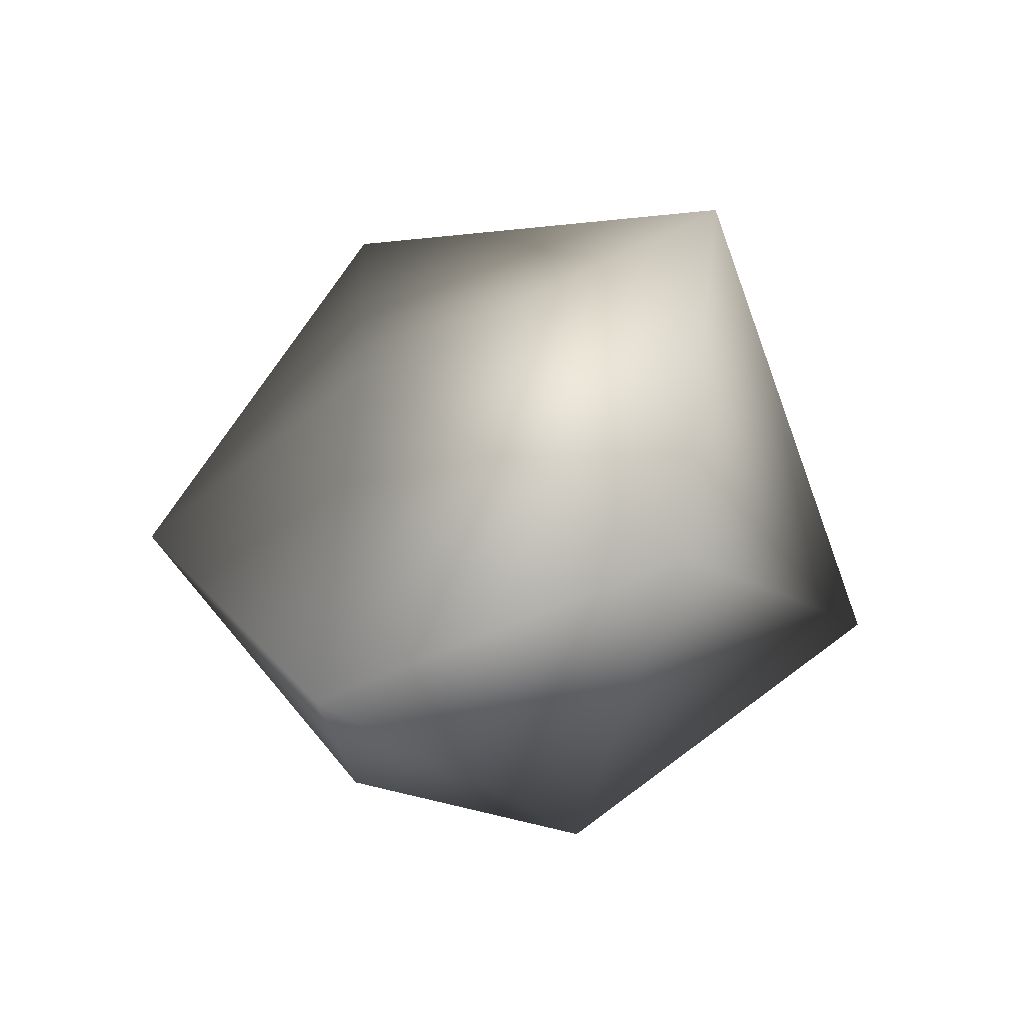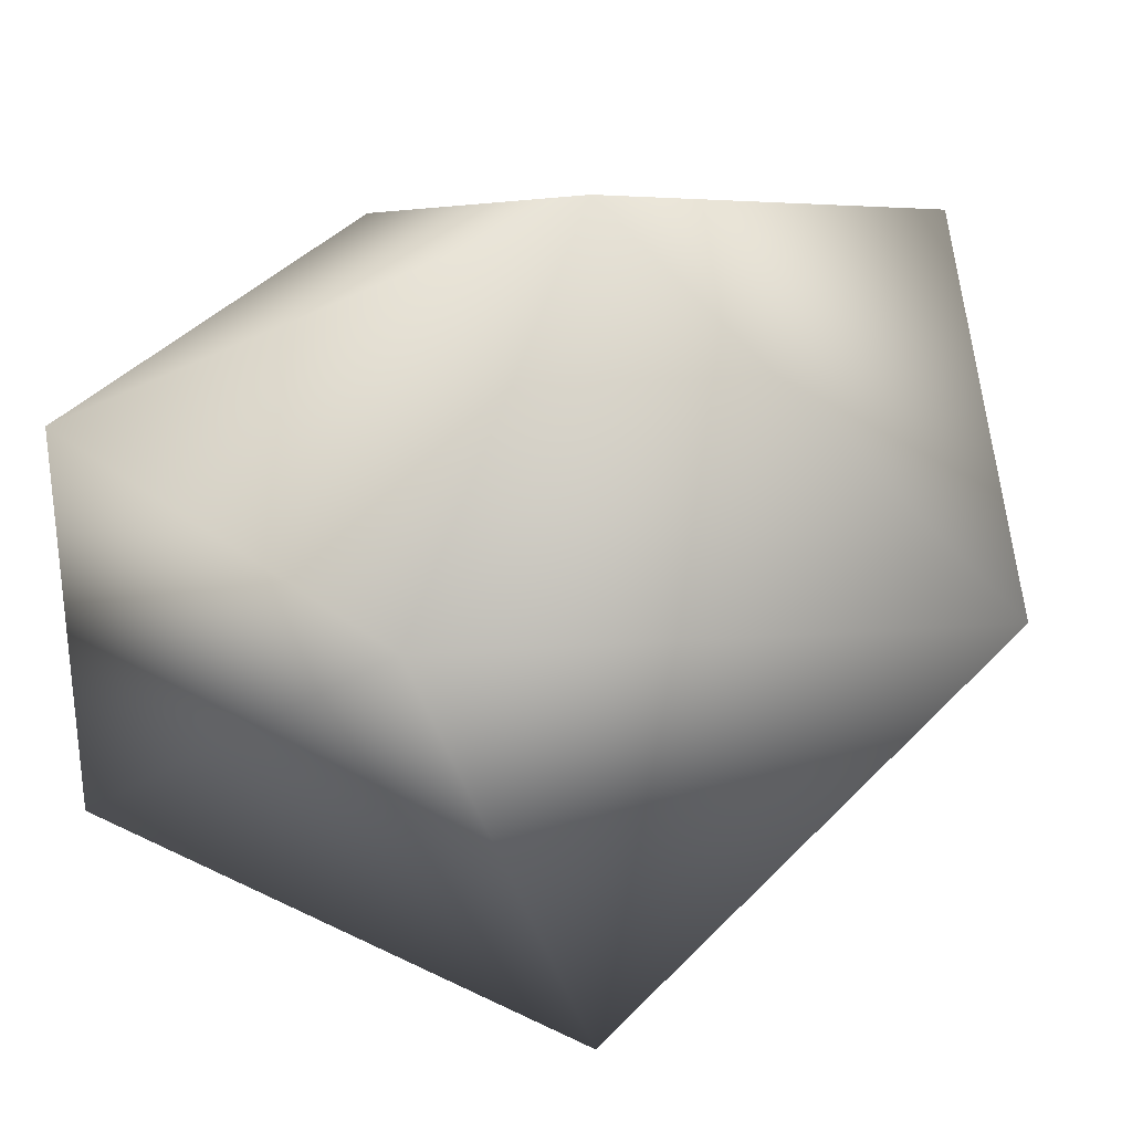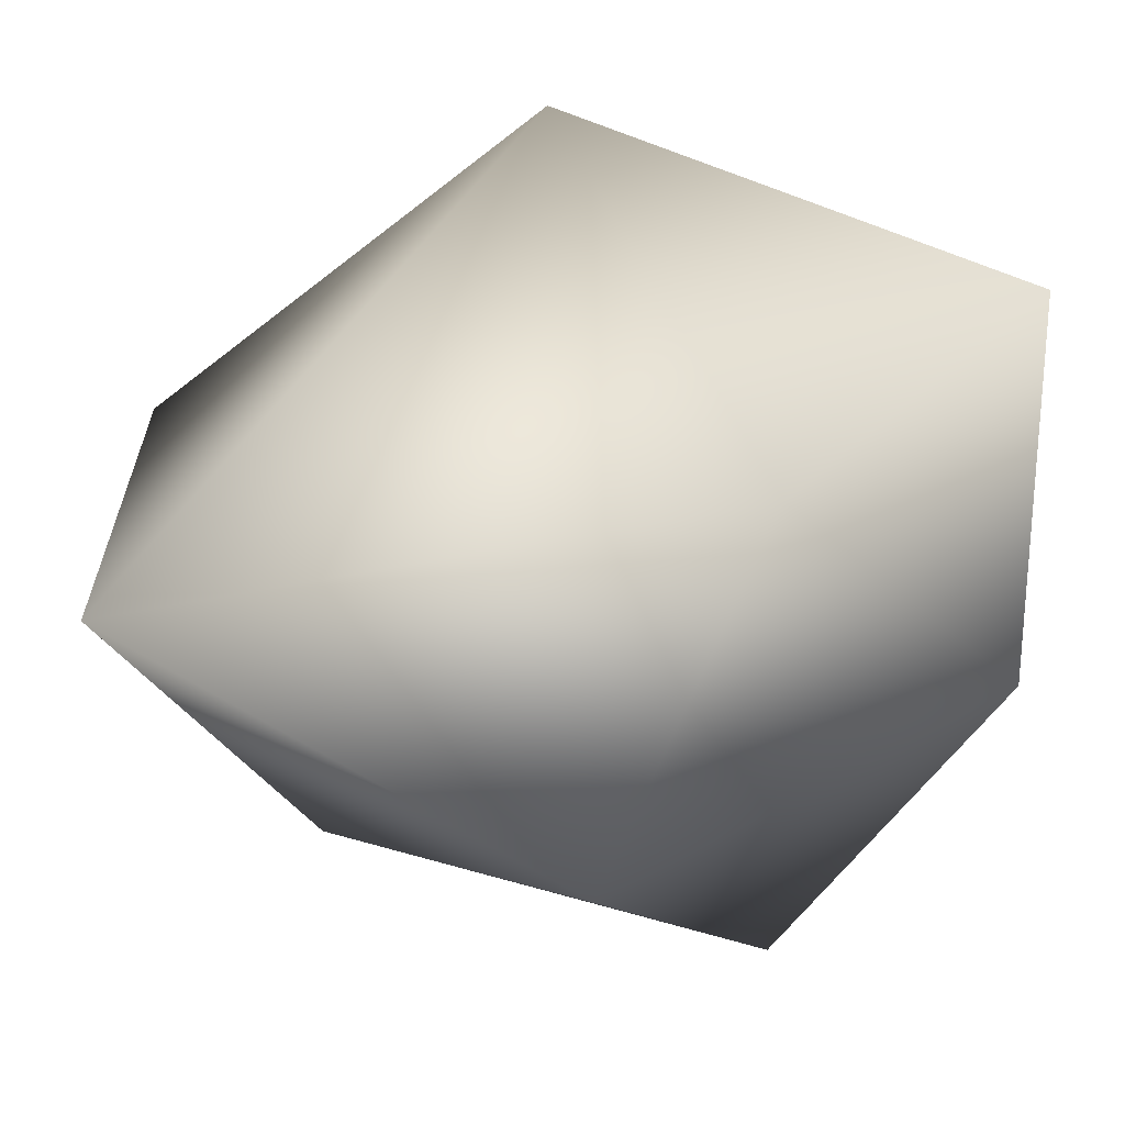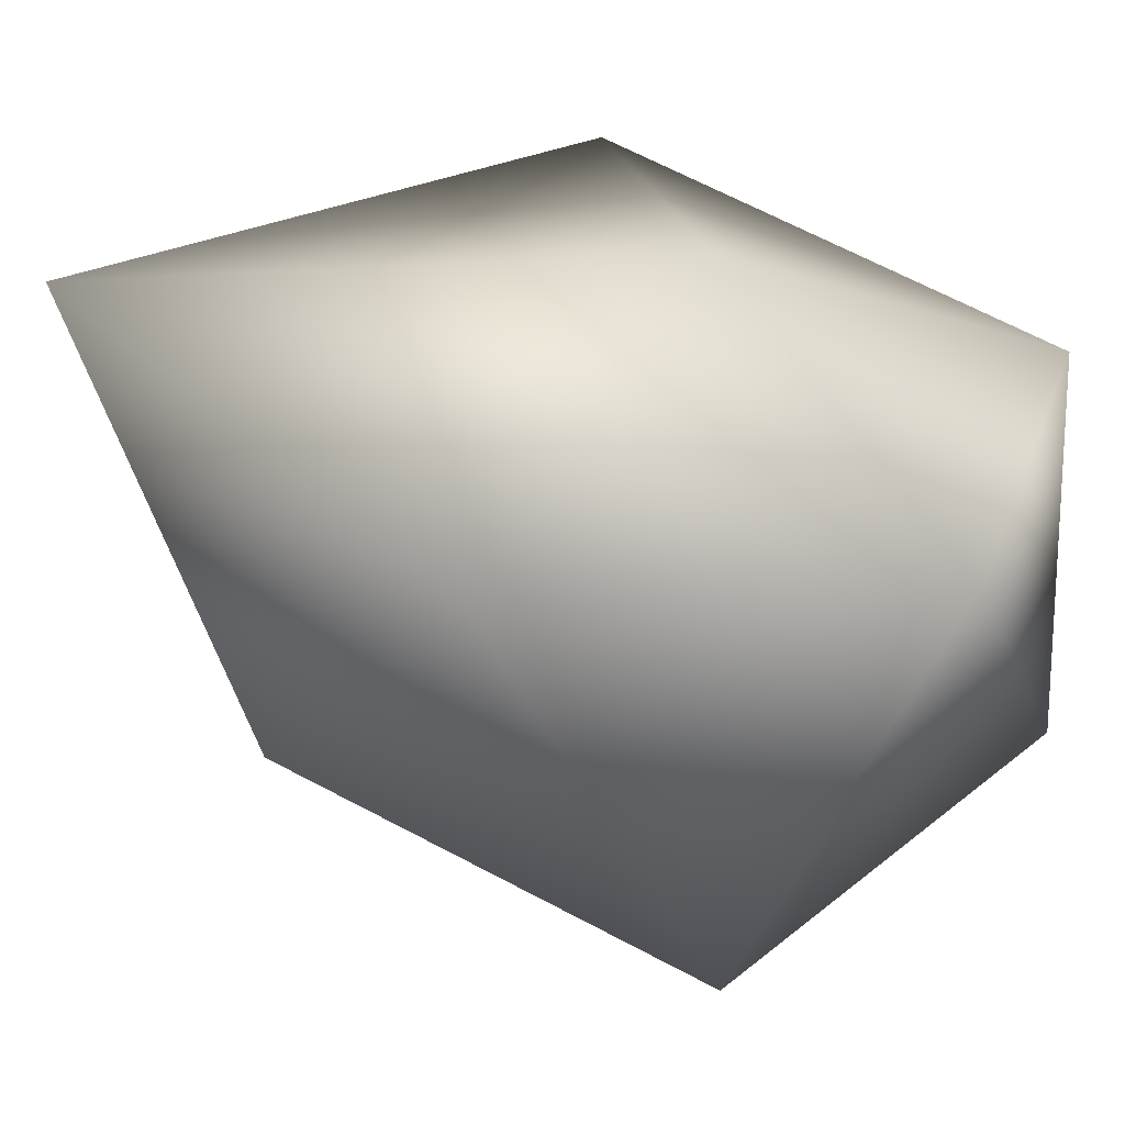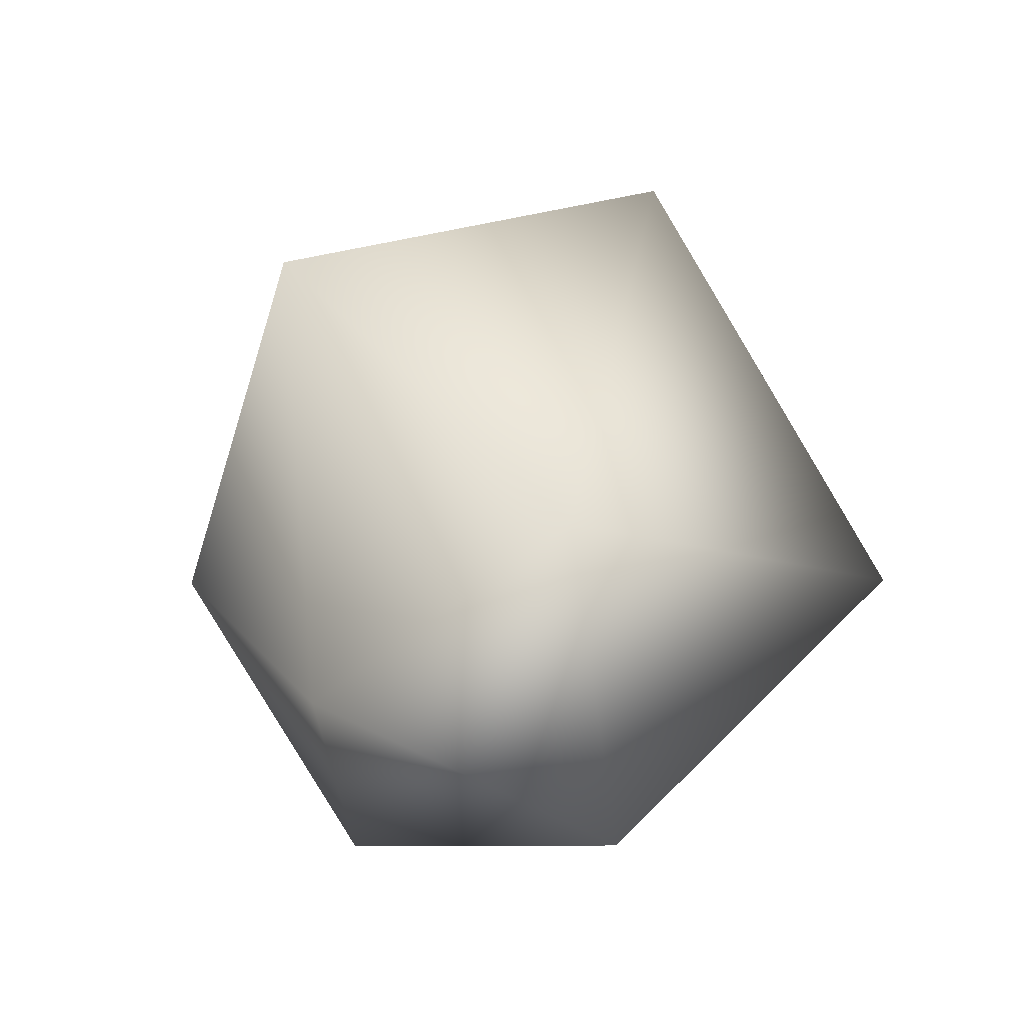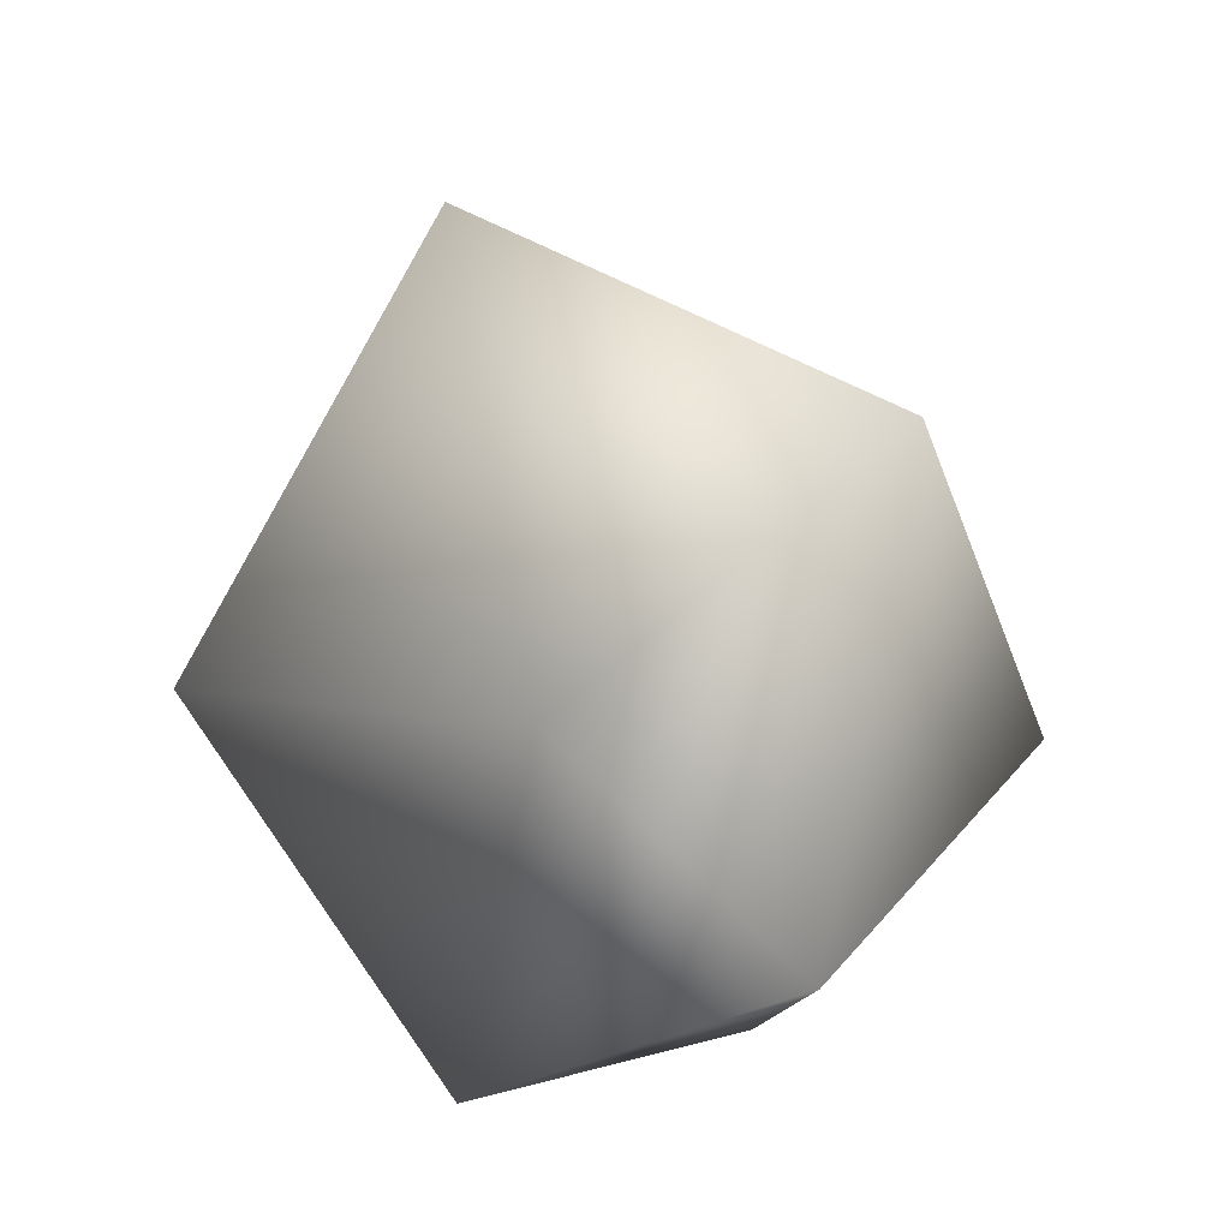
<metadata>
{"format":"obj","ext":"obj","renderer":"f3d","projection":"perspective","resolution":1024,"background":"white","views":[{"elev":69.8,"azim":-50.8,"up":"+Y"},{"elev":20.5,"azim":59.7,"up":"+Z"},{"elev":50.6,"azim":-118.0,"up":"+Z"},{"elev":7.3,"azim":-102.4,"up":"+Z"},{"elev":-60.7,"azim":58.6,"up":"+Y"},{"elev":-42.4,"azim":116.6,"up":"+Y"}]}
</metadata>
<code>
g object
v 103 -3.105e-05 166.6
v 0 237.3 110.6
v -75.61 -2.277e-05 122.3
v -122.6 100.5 0
v 0 157.7 -73.5
v 179 146.9 0
v 87.37 -71.85 0
v 108.3 -3.263e-05 -175.2
v -93 -2.797e-05 -150.5
v 0 -164.5 -76.66
v 0 -170.6 79.54
v -112.5 -92.07 0
f 1 2 3
f 2 4 3
f 2 5 4
f 6 5 2
f 1 6 2
f 1 7 6
f 7 8 6
f 6 8 5
f 8 9 5
f 8 10 9
f 8 7 10
f 7 11 10
f 11 12 10
f 11 3 12
f 11 1 3
f 7 1 11
f 12 3 4
f 9 12 4
f 5 9 4
f 12 9 10

</code>
